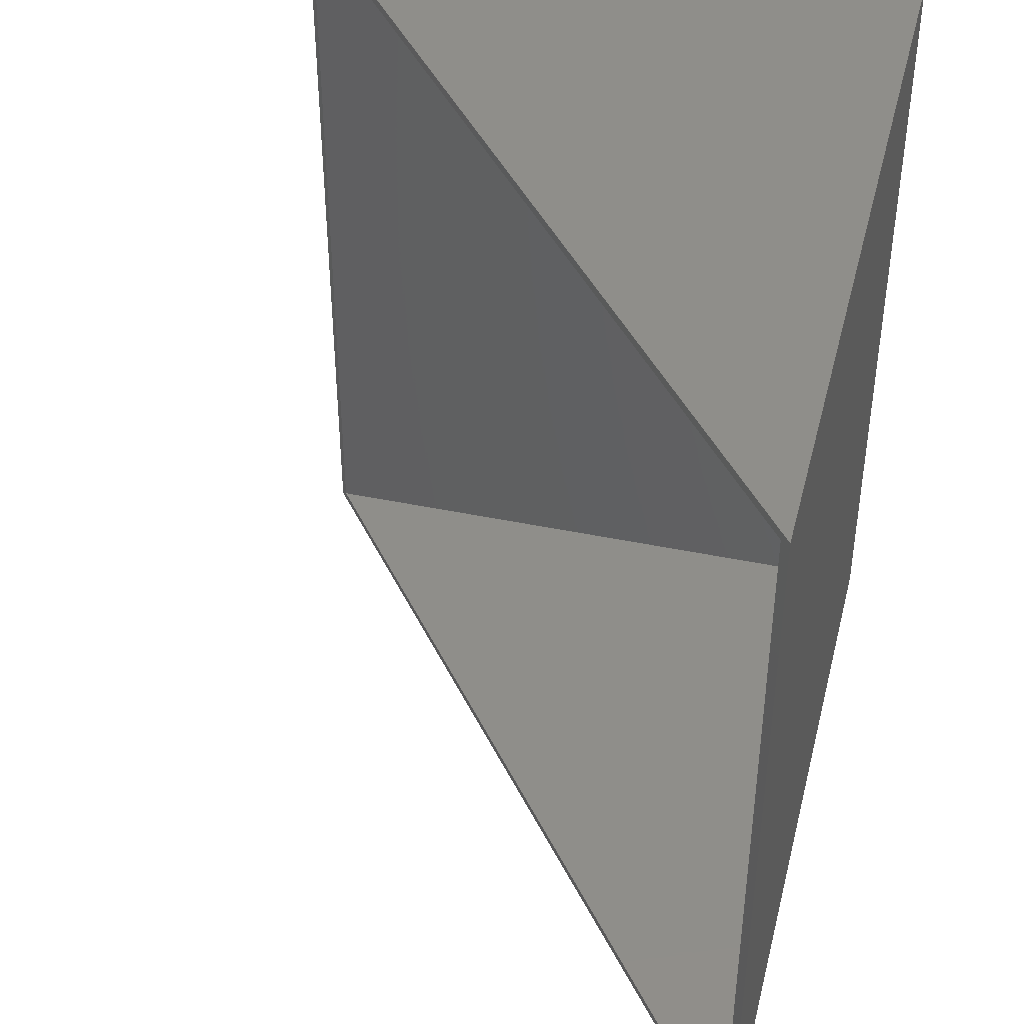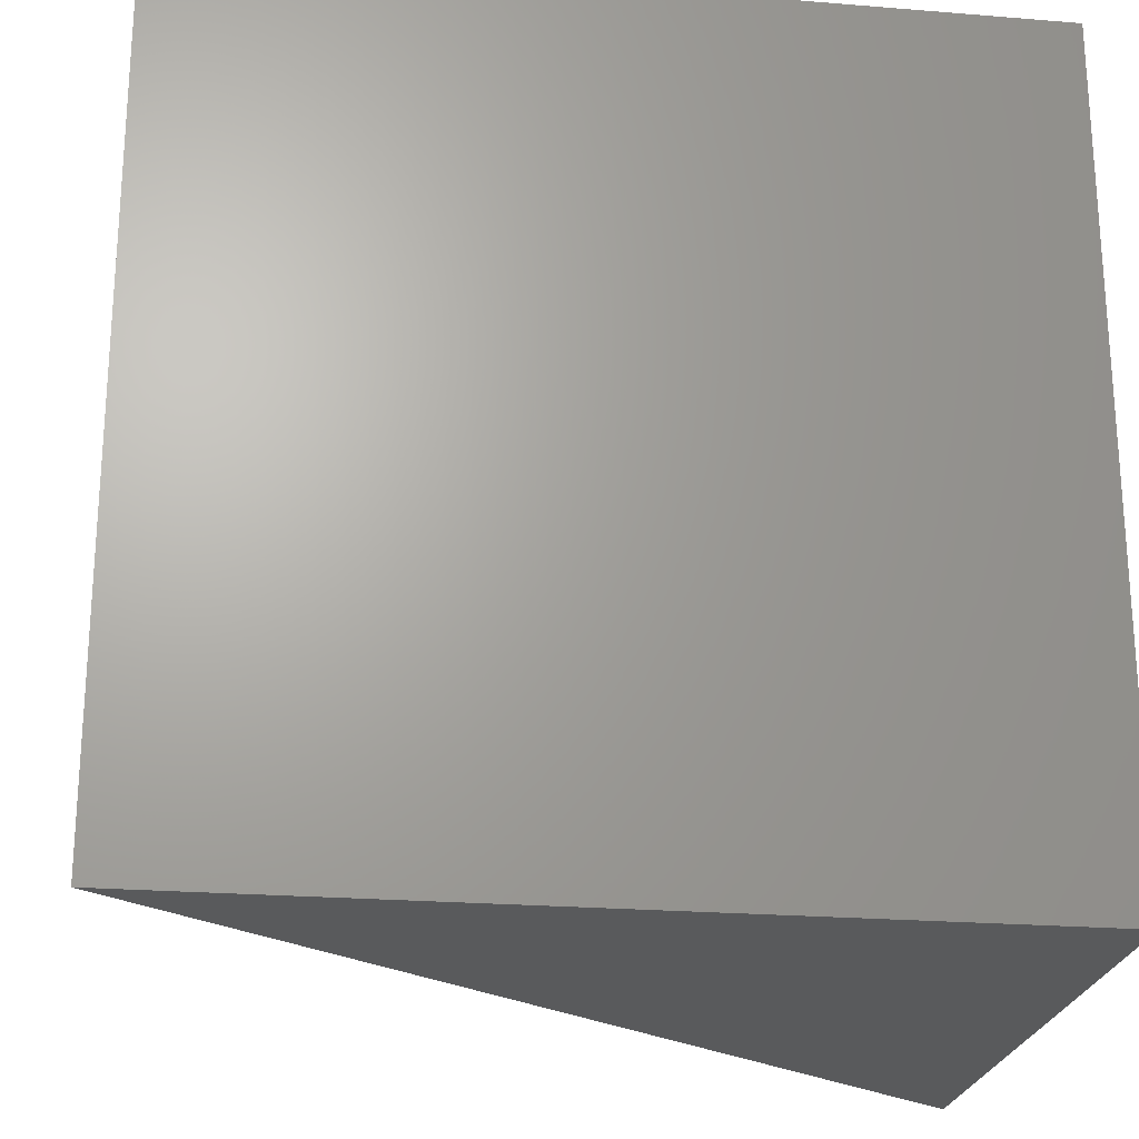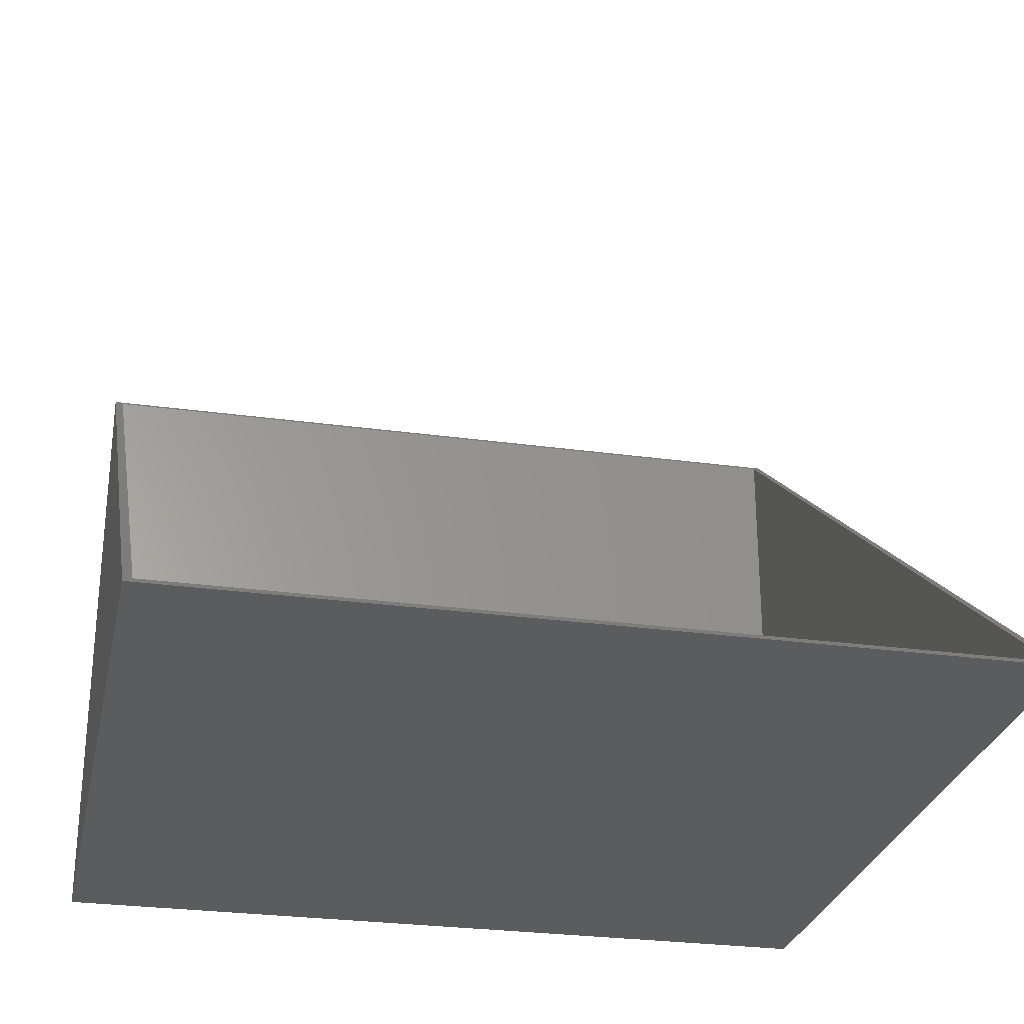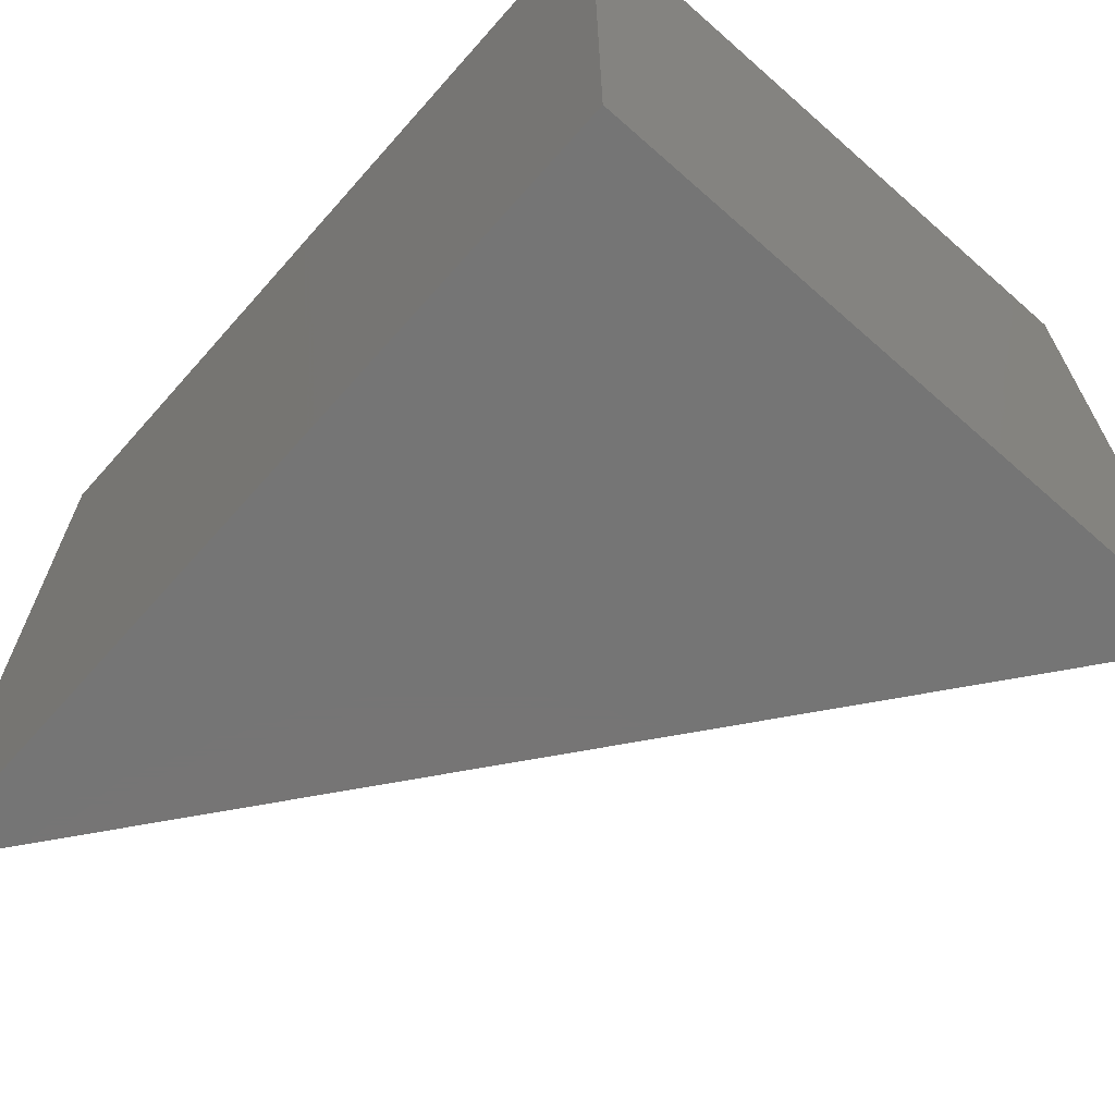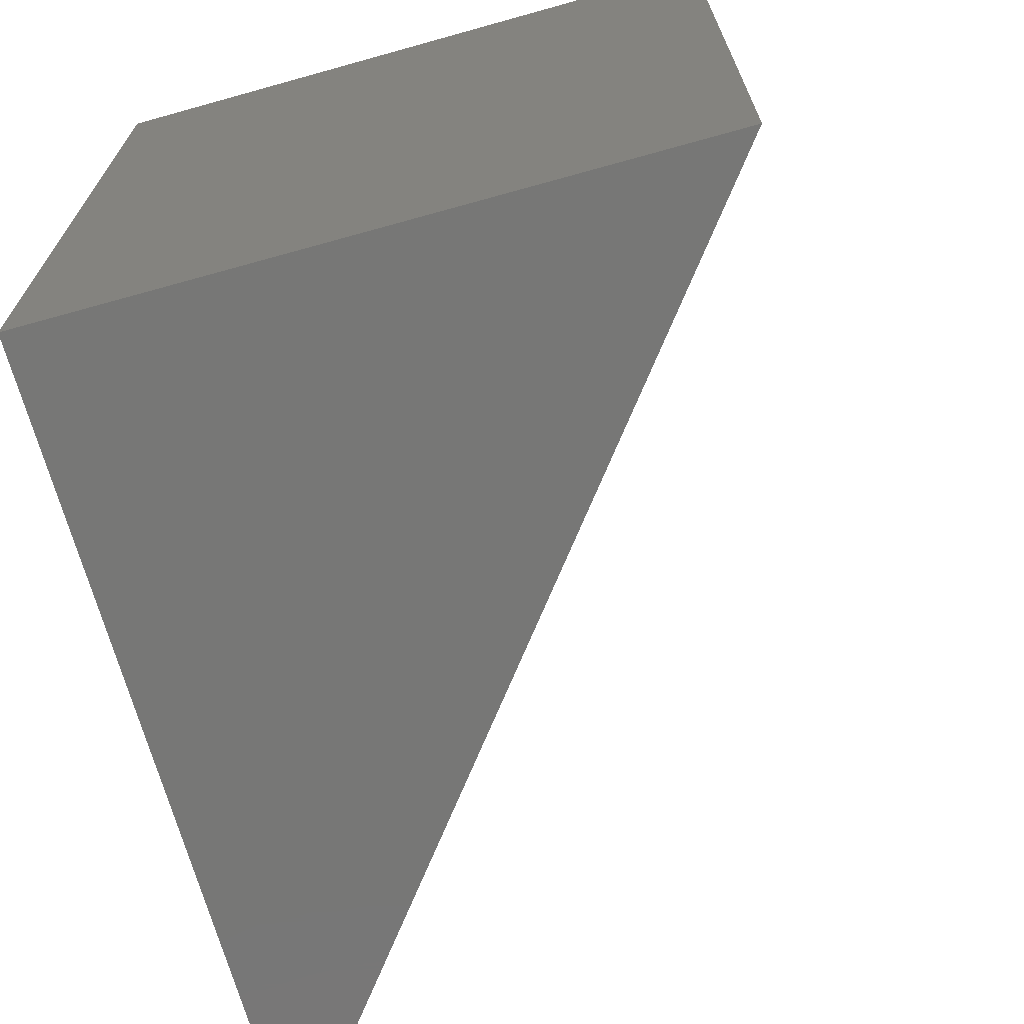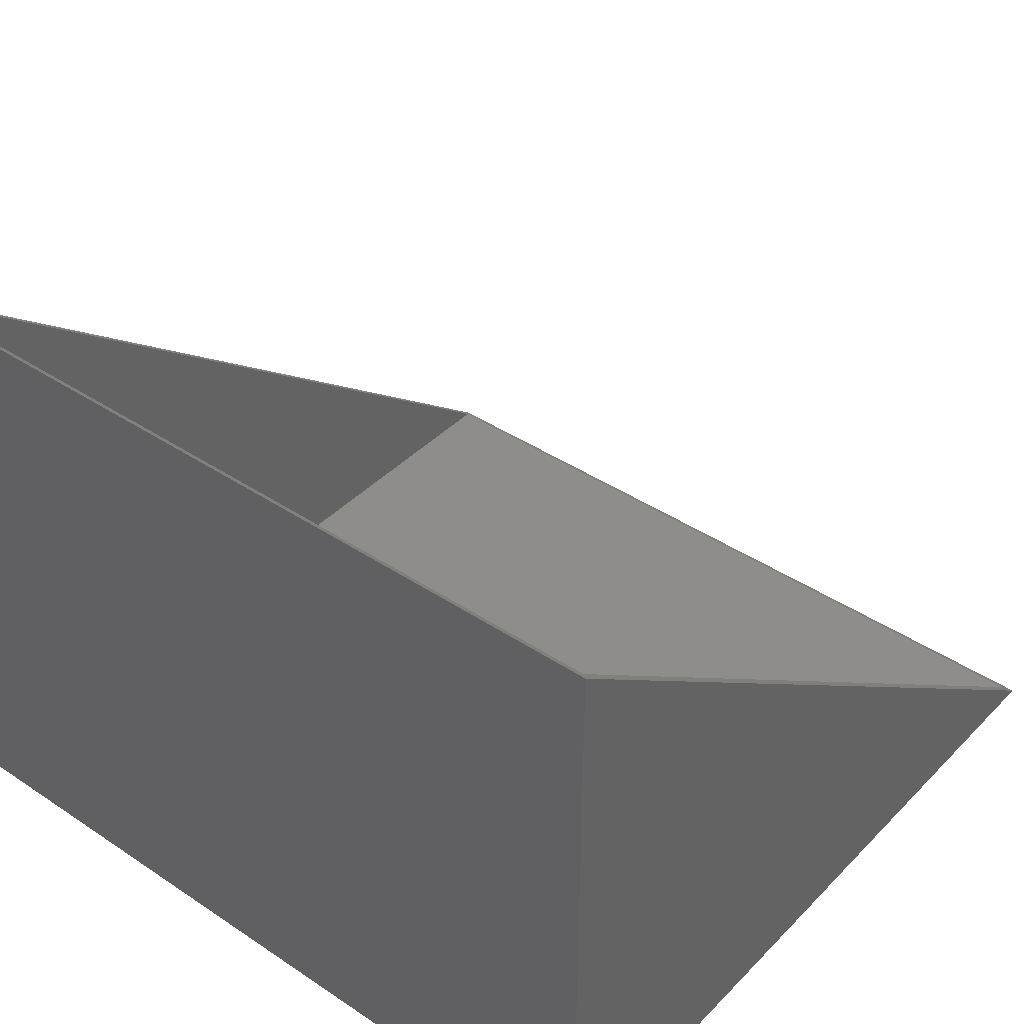
<metadata>
{"format":"stl","ext":"stl","renderer":"f3d","projection":"perspective","resolution":1024,"background":"white","views":[{"elev":43.0,"azim":103.9,"up":"+Y"},{"elev":-23.1,"azim":172.1,"up":"+Y"},{"elev":-27.8,"azim":78.1,"up":"+Z"},{"elev":-67.7,"azim":-131.5,"up":"+Y"},{"elev":-69.5,"azim":-74.4,"up":"+Y"},{"elev":40.4,"azim":-50.7,"up":"+Z"}]}
</metadata>
<code>
# stl→obj: 12 verts, 20 faces
v 3.577e-17 -0.75 0.5842
v 0.75 -0.75 -4.592e-17
v 0.74 -0.7422 0.007812
v 0.007812 -0.7422 0.5781
v 0.007812 -0.007812 0.5781
v 3.577e-17 0 0.5842
v 0.74 -0.007812 0.007812
v 0.75 0 -4.592e-17
v 0.007812 -0.007812 0.007812
v 0.007812 -0.7422 0.007812
v 0 -0.75 0
v 0 0 0
f 1 2 3
f 1 3 4
f 1 4 5
f 6 1 5
f 6 5 7
f 6 7 8
f 8 7 2
f 2 7 3
f 9 10 7
f 7 10 3
f 5 4 9
f 9 4 10
f 5 9 7
f 3 10 4
f 11 2 1
f 6 8 12
f 6 12 1
f 1 12 11
f 12 8 11
f 11 8 2

</code>
